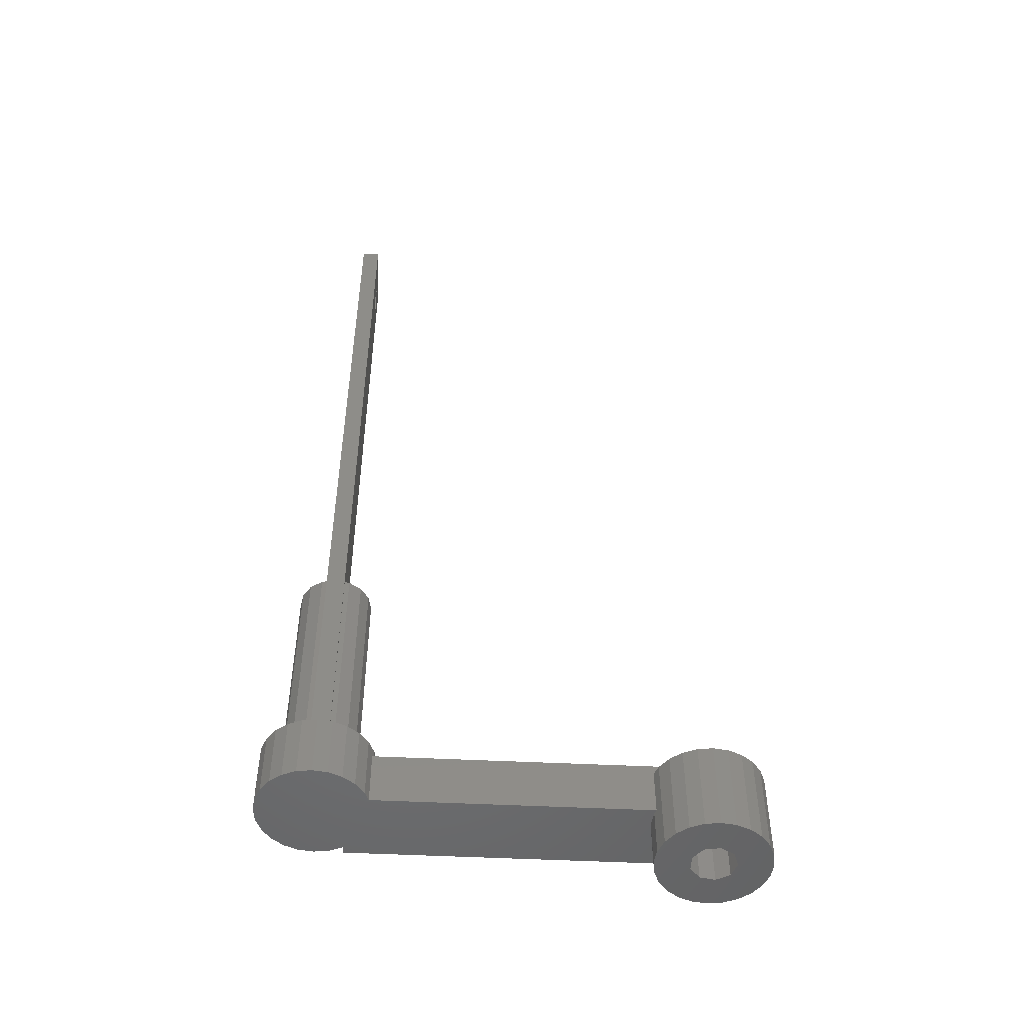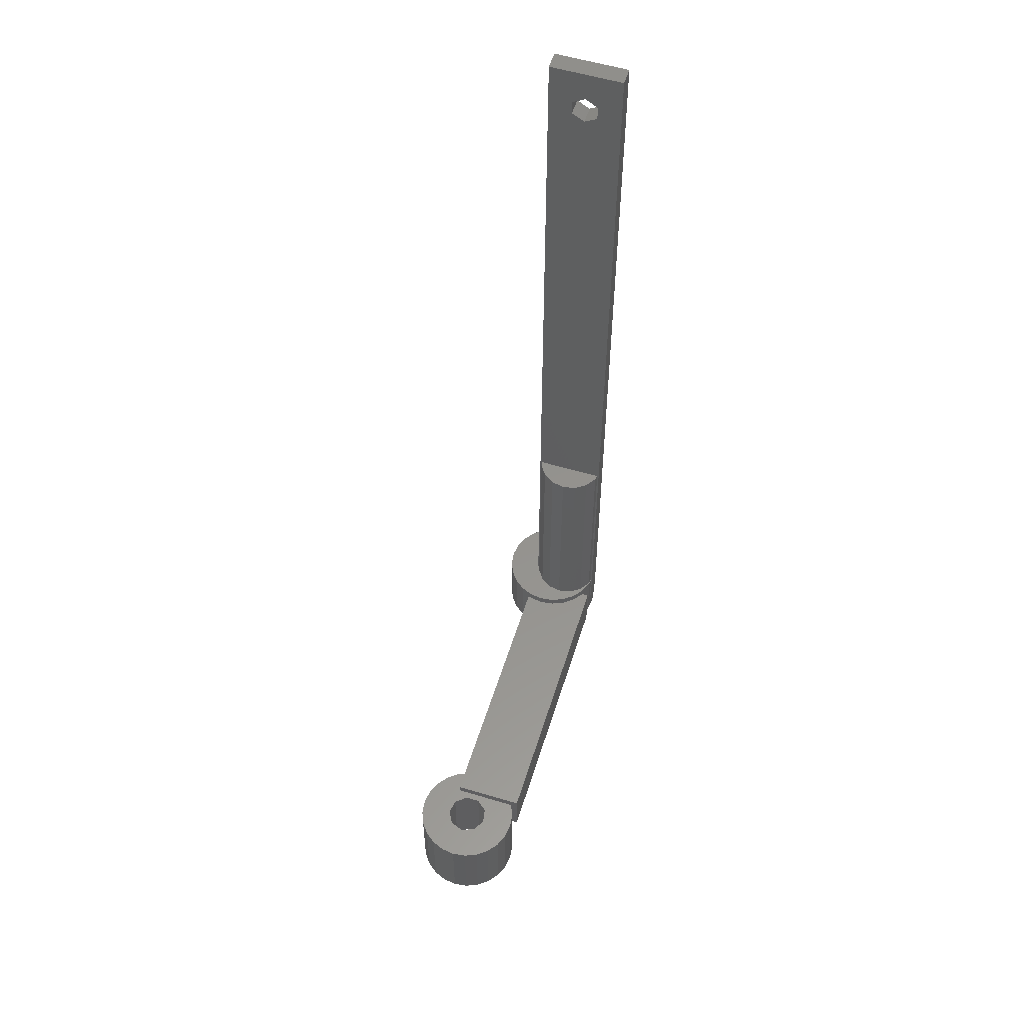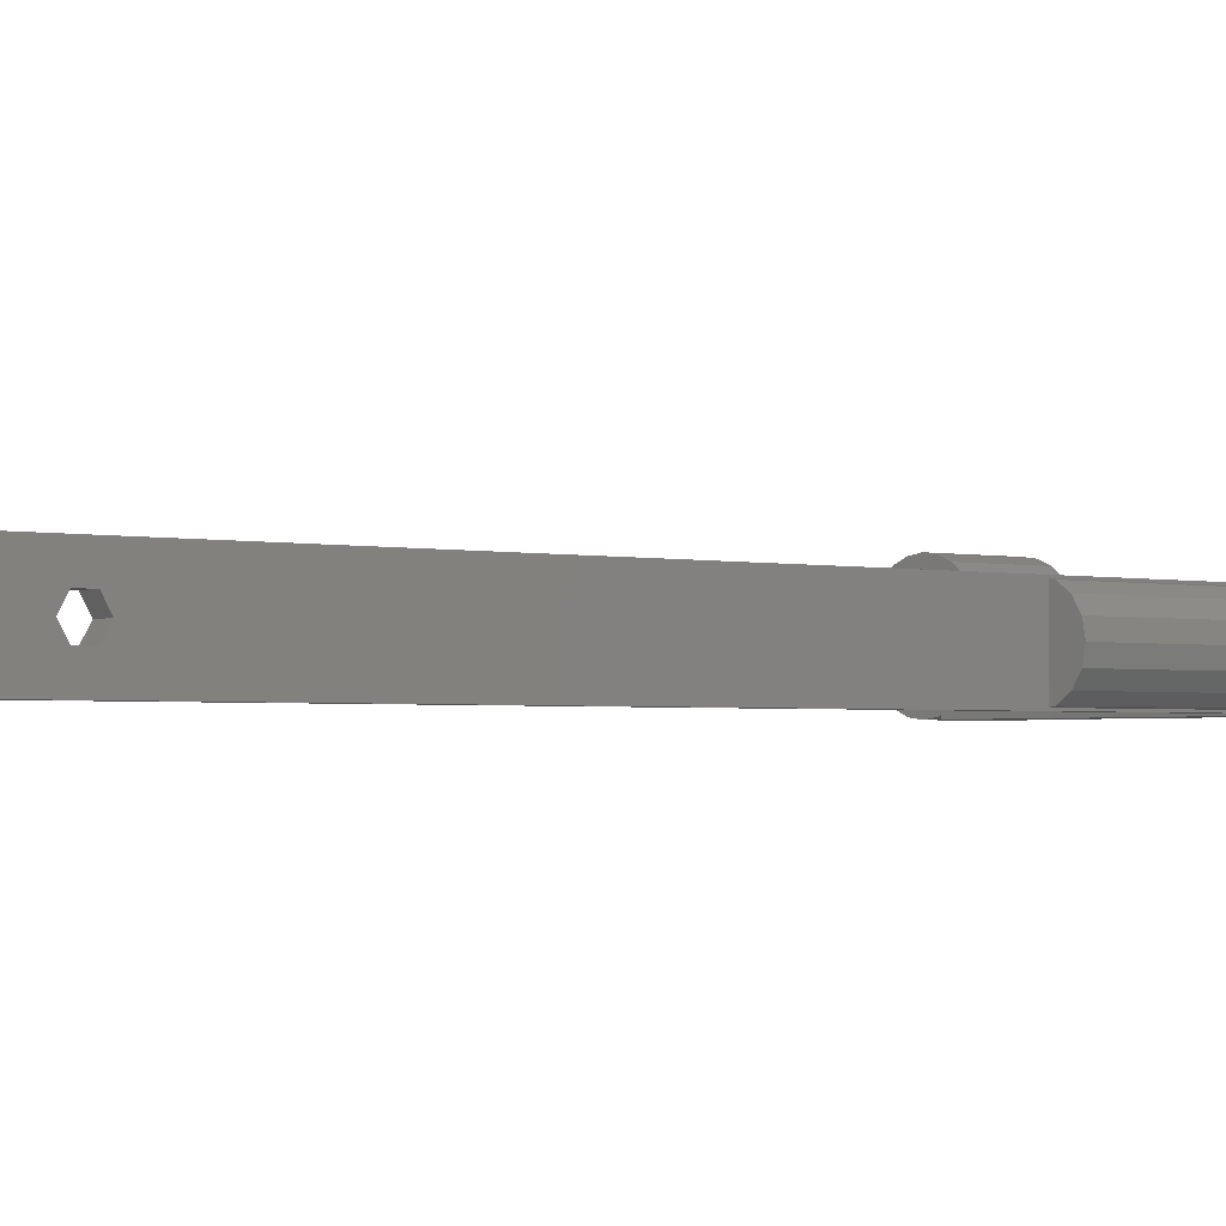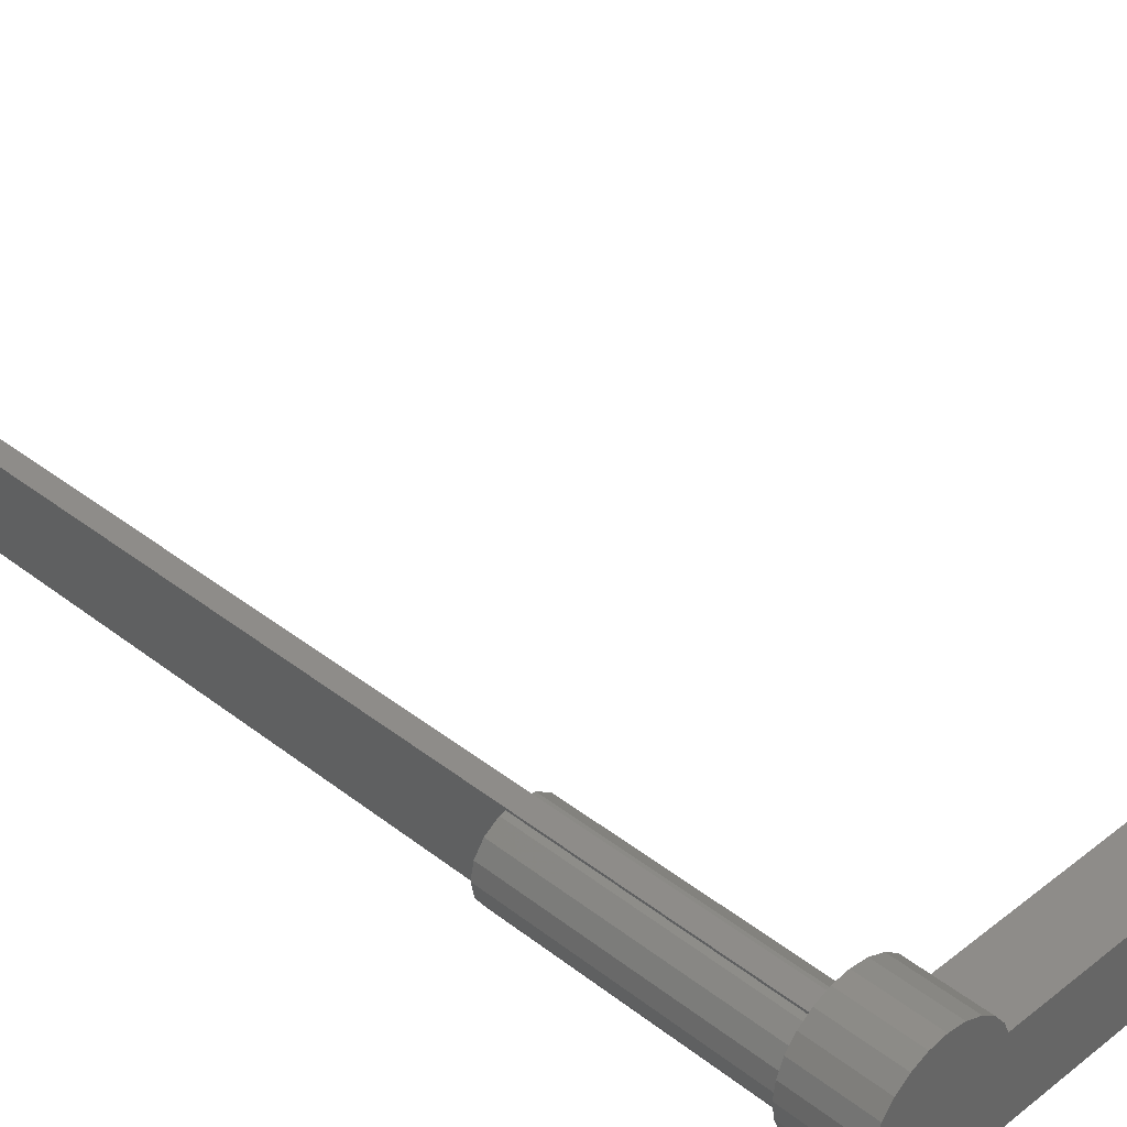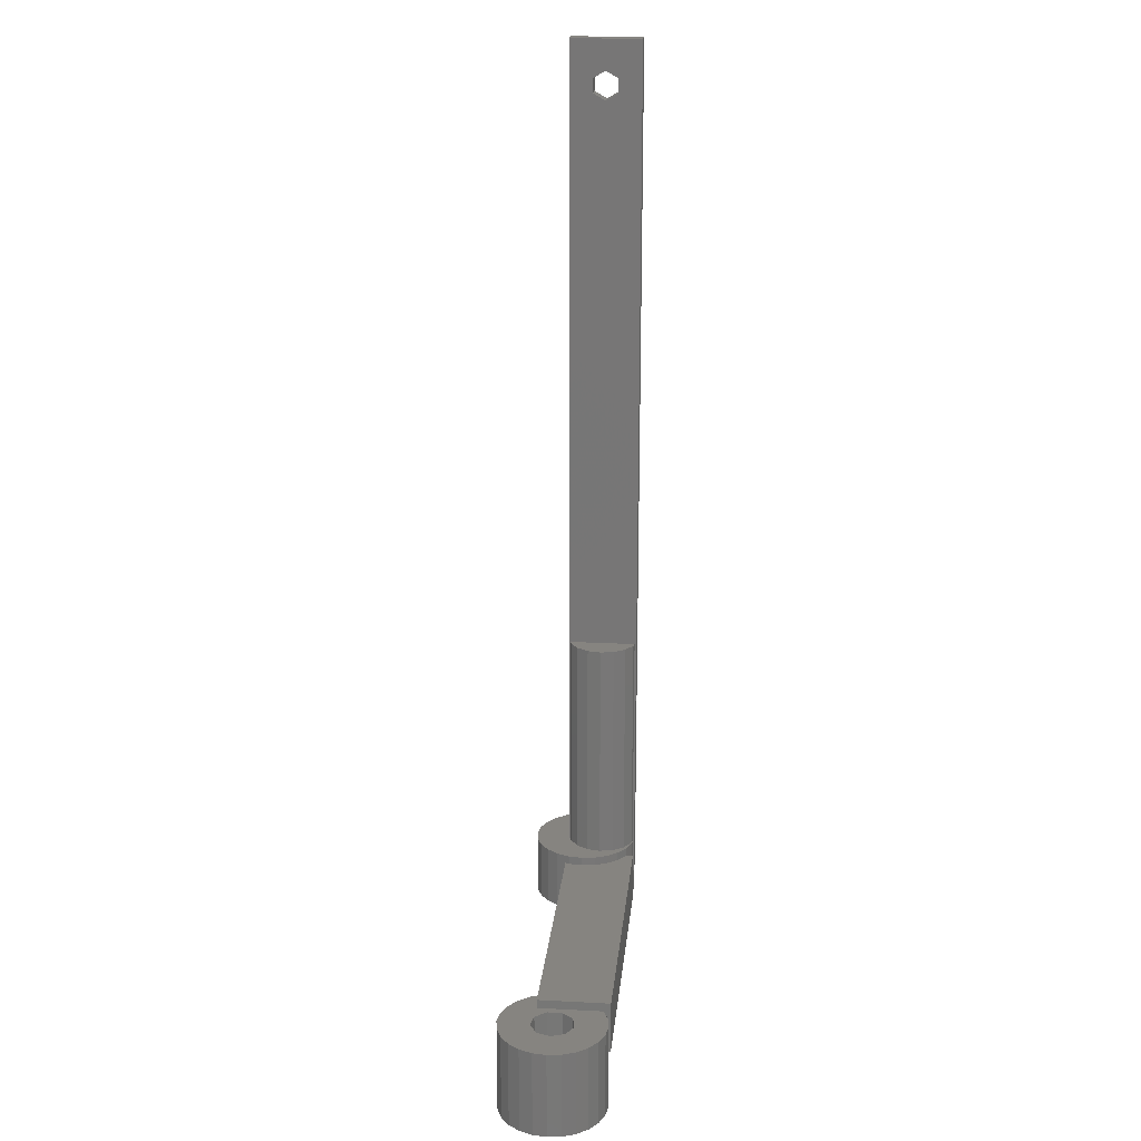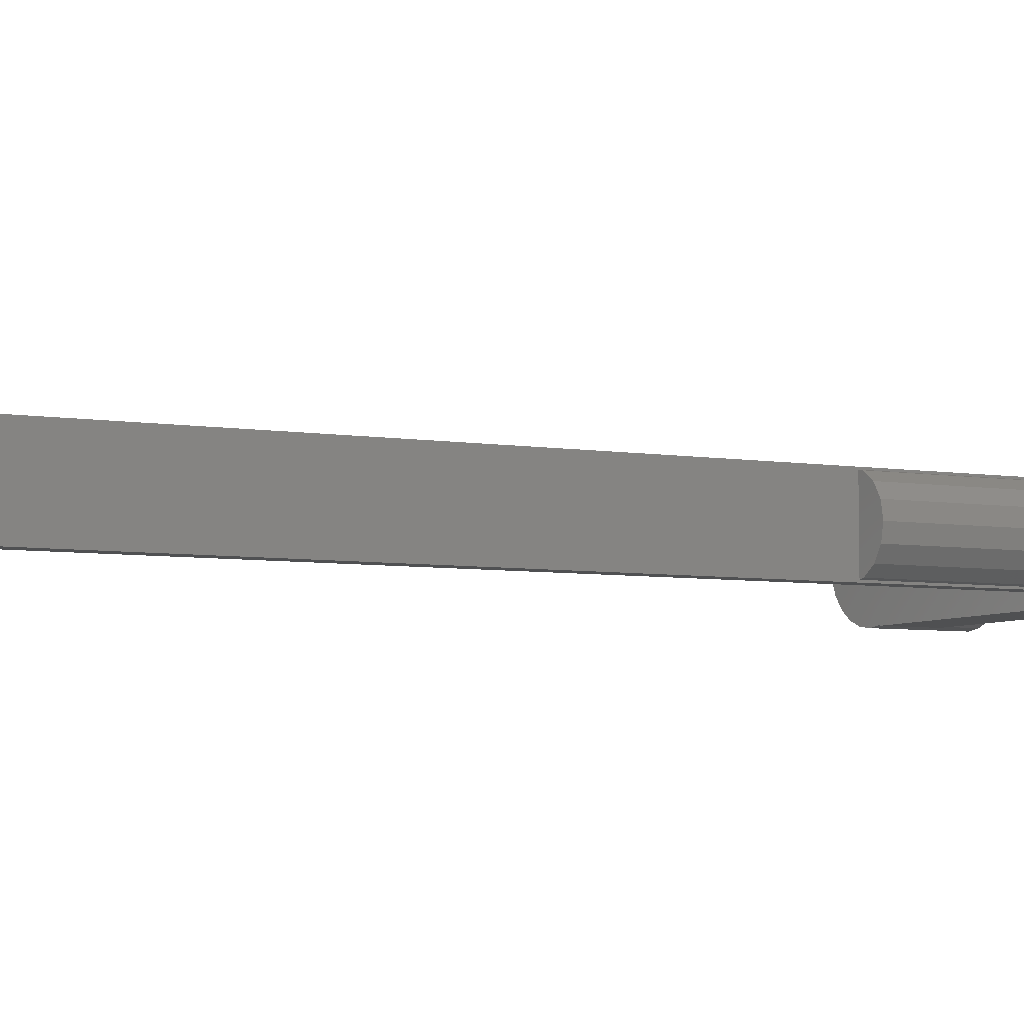
<metadata>
{"format":"stl","ext":"stl","renderer":"f3d","projection":"perspective","resolution":1024,"background":"white","views":[{"elev":-51.0,"azim":-3.0,"up":"+Y"},{"elev":56.2,"azim":107.4,"up":"+Y"},{"elev":-2.2,"azim":-128.3,"up":"+Z"},{"elev":38.0,"azim":-45.2,"up":"+Z"},{"elev":20.1,"azim":95.5,"up":"+Y"},{"elev":-5.7,"azim":-117.2,"up":"+Z"}]}
</metadata>
<code>
# stl→obj: 186 verts, 376 faces
v -0.5 50 -3
v -0.5 48.3 -1
v -0.5 50 1
v -0.5 47.9 -1.693
v -0.5 47.1 -1.693
v -0.5 15 -2.901
v -0.5 46.7 -1
v -0.5 0 -3
v -0.5 2 -2.934
v -0.5 0 -2.934
v -0.5 47.9 -0.3072
v -0.5 47.1 -0.3072
v -0.5 15 0.9005
v -0.5 2 1
v -0.5 2 0.9005
v -0.5 2 -2.901
v 0.5 50 -3
v 0.5 50 1
v 0.5 48.3 -1
v 0.5 47.9 -0.3072
v 0.5 47.1 -0.3072
v 0.5 15 0.9005
v 0.5 46.7 -1
v 0.5 2 1
v 0.5 2 0.9005
v 0.5 47.9 -1.693
v 0.5 47.1 -1.693
v 0.5 15 -2.901
v 0.5 2 -2.934
v 0.5 2 -2.901
v 0.5 0 -3
v 0.5 0 -2.934
v 0 0 -3
v 23 -4 0
v 22.9 1 -0.7765
v 23 1 0
v 22.9 -4 -0.7765
v 19.22 -4 -2.898
v 20 1 -3
v 20 -4 -3
v 19.22 1 -2.898
v 20 1 3
v 20.78 -4 2.898
v 20.78 1 2.898
v 20 -4 3
v 21.5 -4 2.598
v 21.5 1 2.598
v 21.5 -4 -2.598
v 22.12 1 -2.121
v 22.12 -4 -2.121
v 21.5 1 -2.598
v 22.6 1 -1.5
v 22.6 -4 -1.5
v 17.88 -4 -2.121
v 17.4 -1.5 -1.5
v 17.88 -1.5 -2.121
v 17.4 -4 -1.5
v 20.21 -4 1.182
v 19.22 -4 2.898
v 19.4 -4 1.039
v 18.5 -4 2.598
v 17.88 -4 2.121
v 18.87 -4 0.4104
v 17.4 -4 1.5
v 20.92 -4 0.7713
v 22.12 -4 2.121
v 17.1 -4 0.7765
v 17 -4 0
v 18.87 -4 -0.4104
v 17.1 -4 -0.7765
v 19.4 -4 -1.039
v 22.6 -4 1.5
v 22.9 -4 0.7765
v 21.2 -4 0
v 20.92 -4 -0.7713
v 20.21 -4 -1.182
v 18.5 -4 -2.598
v 20.78 -4 -2.898
v 18.5 -1.5 -2.598
v 18.5 1 -2.598
v 20.78 1 -2.898
v 17.1 -1.5 -0.7765
v 17 -1.5 0
v 17.1 -1.5 0.7765
v 17.19 -1.5 1
v 17.4 1 1.5
v 17.19 1 1
v 22.9 1 0.7765
v 22.6 1 1.5
v 18.87 1 0.4104
v 18.5 1 1
v 19.4 1 1.039
v 18.87 1 -0.4104
v 20.92 1 -0.7713
v 20.21 1 -1.182
v 19.4 1 -1.039
v 20.21 1 1.182
v 19.22 1 2.898
v 20.92 1 0.7713
v 22.12 1 2.121
v 18.5 1 2.598
v 21.2 1 0
v 17.88 1 2.121
v 3 1.5 0
v 2.898 2 -0.7765
v 3 2 0
v 2.898 1.5 -0.7765
v -2.898 -1.5 -0.7765
v -3 2 0
v -2.898 2 -0.7765
v -3 -1.5 0
v 0.7765 -1.5 -2.898
v 0.7765 2 -2.898
v 0 -1.5 -3
v 1.5 1.5 -2.598
v 2.121 2 -2.121
v 2.121 1.5 -2.121
v 1.5 2 -2.598
v 2.598 2 -1.5
v 2.598 1.5 -1.5
v 1.5 -1.5 -2.598
v -2.121 -1.5 -2.121
v -1.5 2 -2.598
v -1.5 -1.5 -2.598
v -2.121 2 -2.121
v -2.598 2 -1.5
v -2.598 -1.5 -1.5
v -0.7765 2 -2.898
v -0.7765 -1.5 -2.898
v 2.121 -1.5 2.121
v 2.598 2 1.5
v 2.121 2 2.121
v 2.598 -1.5 1.5
v 2.805 1.5 1
v 2.898 2 0.7765
v 2.805 -1.5 1
v 2.898 1.5 0.7765
v -2.121 2 2.121
v -1.5 -1.5 2.598
v -1.5 2 2.598
v -2.121 -1.5 2.121
v -0.7765 -1.5 2.898
v 0.7765 -1.5 2.898
v 0 -1.5 3
v 1.5 -1.5 2.598
v -2.598 -1.5 1.5
v -2.898 -1.5 0.7765
v 1.5 -1.5 -3
v 18.5 -1.5 -3
v 0 2 3
v 0.7765 2 2.898
v 1.5 2 2.598
v 0.7654 2 0.8478
v -0.7765 2 2.898
v 1.414 2 0.4142
v -0.7654 2 0.8478
v 1.848 2 -0.2346
v 2 2 -1
v 1.848 2 -1.765
v 1.414 2 -2.414
v 0.7654 2 -2.848
v -1.414 2 0.4142
v -2.598 2 1.5
v -2.898 2 0.7765
v -1.848 2 -0.2346
v -2 2 -1
v -1.848 2 -1.765
v -1.414 2 -2.414
v -0.7654 2 -2.848
v 1.848 15 -1.765
v 2 15 -1
v 0.7654 15 0.8478
v -0.7654 15 -2.848
v 1.414 15 -2.414
v 0.7654 15 -2.848
v -1.848 15 -1.765
v -1.414 15 -2.414
v -2 15 -1
v 1.414 15 0.4142
v 1.848 15 -0.2346
v -1.414 15 0.4142
v -0.7654 15 0.8478
v -1.848 15 -0.2346
v 1.5 1.5 -3
v 18.5 1.5 1
v 18.5 1.5 -3
f 1 2 3
f 1 4 2
f 1 5 4
f 5 6 7
f 1 6 5
f 8 6 1
f 6 8 9
f 9 8 10
f 11 3 2
f 12 3 11
f 13 7 6
f 7 13 12
f 12 13 3
f 14 13 15
f 13 14 3
f 6 9 16
f 17 3 18
f 3 17 1
f 18 19 17
f 18 20 19
f 18 21 20
f 21 22 23
f 18 22 21
f 24 22 18
f 22 24 25
f 26 17 19
f 27 17 26
f 28 23 22
f 23 28 27
f 27 28 17
f 29 28 30
f 31 28 29
f 31 29 32
f 28 31 17
f 33 10 8
f 32 33 31
f 3 24 18
f 24 3 14
f 33 17 31
f 8 17 33
f 17 8 1
f 27 7 23
f 7 27 5
f 2 20 11
f 20 2 19
f 4 27 26
f 27 4 5
f 12 20 21
f 20 12 11
f 4 19 2
f 19 4 26
f 23 12 21
f 12 23 7
f 34 35 36
f 35 34 37
f 38 39 40
f 39 38 41
f 42 43 44
f 43 42 45
f 44 46 47
f 46 44 43
f 48 49 50
f 49 48 51
f 37 52 35
f 52 37 53
f 54 55 56
f 55 54 57
f 58 45 59
f 60 59 61
f 45 58 43
f 60 61 62
f 43 58 46
f 63 62 64
f 65 46 58
f 46 65 66
f 59 60 58
f 63 64 67
f 62 63 60
f 68 63 67
f 68 69 63
f 70 69 68
f 57 69 70
f 54 69 57
f 69 54 71
f 66 65 72
f 72 65 73
f 74 73 65
f 74 34 73
f 37 74 75
f 74 37 34
f 48 75 76
f 75 53 37
f 77 71 54
f 38 71 77
f 75 50 53
f 71 38 76
f 75 48 50
f 40 76 38
f 76 78 48
f 76 40 78
f 79 38 77
f 38 79 41
f 41 79 80
f 53 49 52
f 49 53 50
f 40 81 78
f 81 40 39
f 78 51 48
f 51 78 81
f 57 82 55
f 82 57 70
f 70 83 82
f 83 70 68
f 68 84 83
f 84 68 67
f 54 79 77
f 79 54 56
f 84 67 85
f 85 86 87
f 64 85 67
f 85 64 86
f 72 88 89
f 88 72 73
f 90 91 92
f 93 91 90
f 51 94 49
f 94 51 95
f 81 95 51
f 93 80 91
f 96 80 93
f 39 95 81
f 41 95 39
f 96 41 80
f 95 41 96
f 97 42 44
f 97 44 47
f 42 97 98
f 99 47 100
f 92 98 97
f 99 100 89
f 98 92 101
f 91 101 92
f 99 89 88
f 47 99 97
f 102 88 36
f 88 102 99
f 35 102 36
f 102 35 94
f 52 94 35
f 49 94 52
f 101 91 103
f 103 91 86
f 86 91 87
f 101 59 98
f 59 101 61
f 64 103 86
f 103 64 62
f 47 66 100
f 66 47 46
f 73 36 88
f 36 73 34
f 103 61 101
f 61 103 62
f 66 89 100
f 89 66 72
f 98 45 42
f 45 98 59
f 75 102 94
f 102 75 74
f 63 93 90
f 93 63 69
f 96 76 95
f 76 96 71
f 95 75 94
f 75 95 76
f 69 96 93
f 96 69 71
f 58 99 65
f 99 58 97
f 60 90 92
f 90 60 63
f 74 99 102
f 99 74 65
f 60 97 58
f 97 60 92
f 104 105 106
f 105 104 107
f 108 109 110
f 109 108 111
f 112 32 113
f 114 32 112
f 32 114 33
f 113 32 29
f 115 116 117
f 116 115 118
f 107 119 105
f 119 107 120
f 112 115 121
f 113 115 112
f 115 113 118
f 122 123 124
f 123 122 125
f 122 126 125
f 126 122 127
f 124 128 129
f 128 124 123
f 130 131 132
f 131 130 133
f 131 134 135
f 133 134 131
f 134 133 136
f 135 134 137
f 138 139 140
f 139 138 141
f 129 121 124
f 129 112 121
f 112 129 114
f 142 143 144
f 139 143 142
f 139 145 143
f 141 145 139
f 136 145 141
f 136 141 146
f 145 136 130
f 130 136 133
f 147 136 146
f 121 136 147
f 148 136 121
f 121 147 111
f 136 84 85
f 121 111 108
f 136 83 84
f 121 108 127
f 136 82 83
f 121 127 122
f 136 148 82
f 121 122 124
f 82 148 55
f 55 148 56
f 149 56 148
f 56 149 79
f 120 116 119
f 116 120 117
f 127 110 126
f 110 127 108
f 24 150 151
f 24 151 152
f 14 150 24
f 153 152 132
f 150 14 154
f 155 132 131
f 154 14 140
f 156 140 14
f 152 153 24
f 24 153 25
f 155 131 135
f 132 155 153
f 157 135 106
f 135 157 155
f 105 157 106
f 105 158 157
f 119 158 105
f 119 159 158
f 116 159 119
f 116 160 159
f 118 160 116
f 118 161 160
f 113 161 118
f 113 30 161
f 30 113 29
f 140 156 138
f 156 14 15
f 162 138 156
f 138 162 163
f 163 162 164
f 165 164 162
f 164 165 109
f 165 110 109
f 166 110 165
f 166 126 110
f 167 126 166
f 167 125 126
f 168 125 167
f 168 123 125
f 169 123 168
f 169 128 123
f 16 128 169
f 128 16 9
f 114 10 33
f 129 10 114
f 128 10 129
f 10 128 9
f 137 106 135
f 106 137 104
f 150 143 151
f 143 150 144
f 152 130 132
f 130 152 145
f 140 142 154
f 142 140 139
f 146 138 163
f 138 146 141
f 111 164 109
f 164 111 147
f 151 145 152
f 145 151 143
f 154 144 150
f 144 154 142
f 147 163 164
f 163 147 146
f 158 170 171
f 170 158 159
f 22 153 172
f 153 22 25
f 169 6 16
f 6 169 173
f 161 174 160
f 174 161 175
f 159 174 170
f 174 159 160
f 30 175 161
f 175 30 28
f 168 176 177
f 176 168 167
f 167 178 176
f 178 167 166
f 179 22 172
f 180 22 179
f 171 22 180
f 170 22 171
f 28 170 174
f 28 174 175
f 170 28 22
f 13 181 182
f 13 183 181
f 13 178 183
f 13 176 178
f 6 176 13
f 176 6 177
f 177 6 173
f 168 173 169
f 173 168 177
f 157 171 180
f 171 157 158
f 166 183 178
f 183 166 165
f 182 15 13
f 15 182 156
f 181 156 182
f 156 181 162
f 165 181 183
f 181 165 162
f 155 180 179
f 180 155 157
f 172 155 179
f 155 172 153
f 148 115 184
f 115 148 121
f 185 137 134
f 185 104 137
f 186 104 185
f 104 186 107
f 107 186 120
f 120 186 117
f 184 117 186
f 117 184 115
f 80 185 91
f 185 80 186
f 149 80 79
f 80 149 186
f 148 186 149
f 186 148 184
f 185 87 91
f 134 87 185
f 136 87 134
f 87 136 85

</code>
